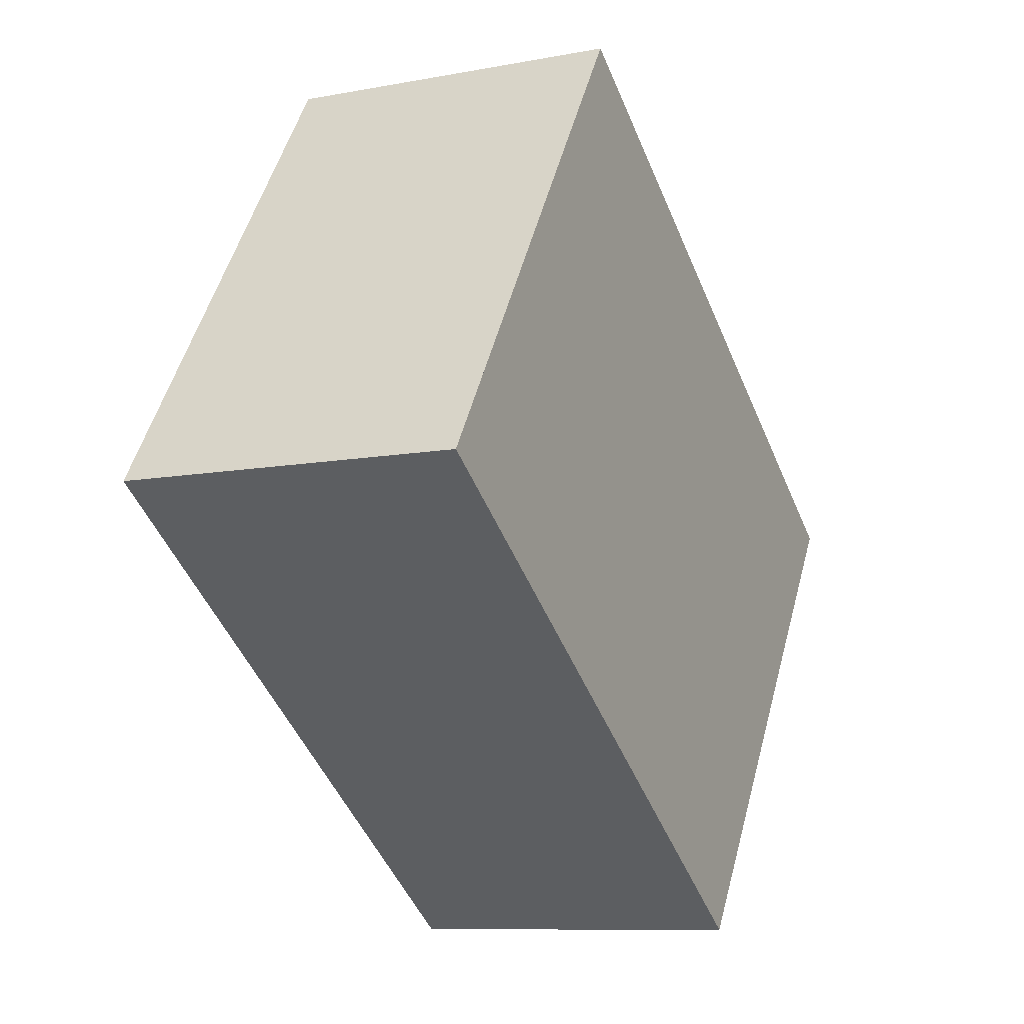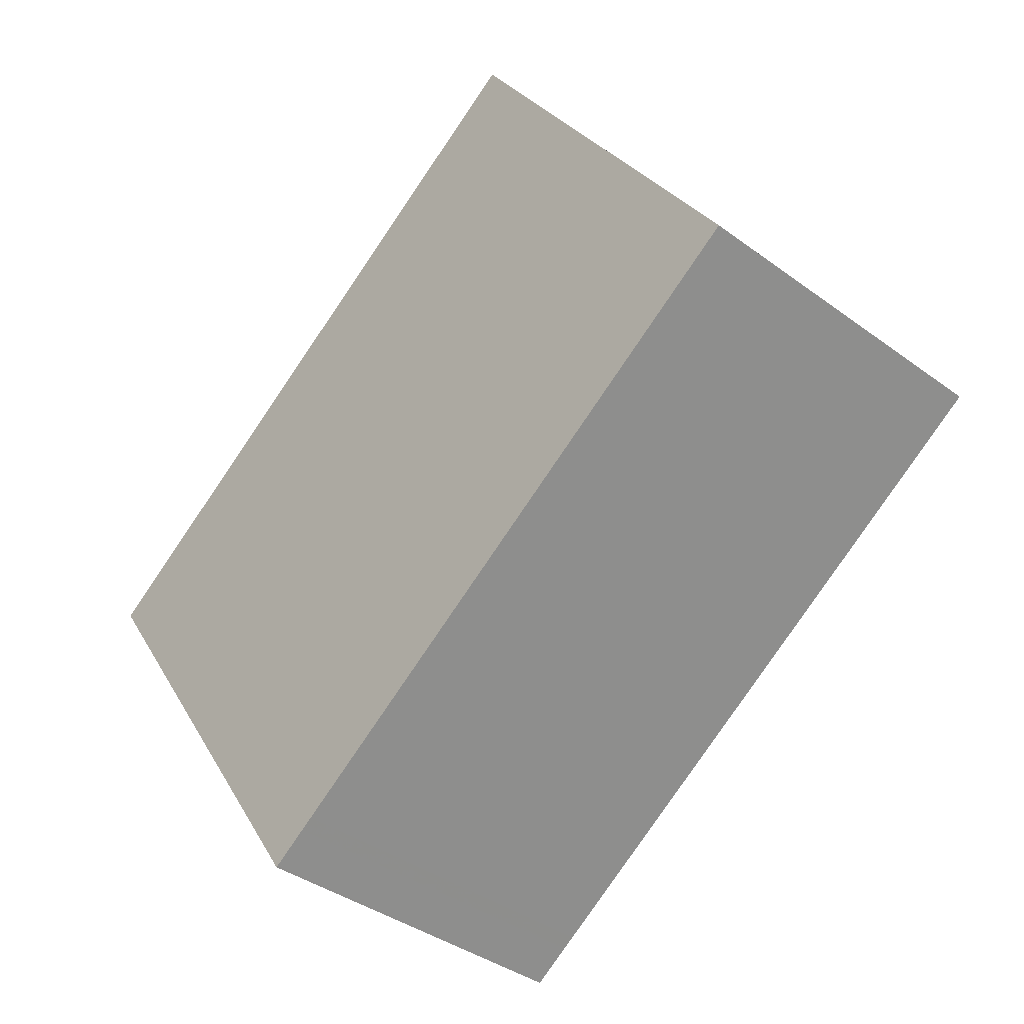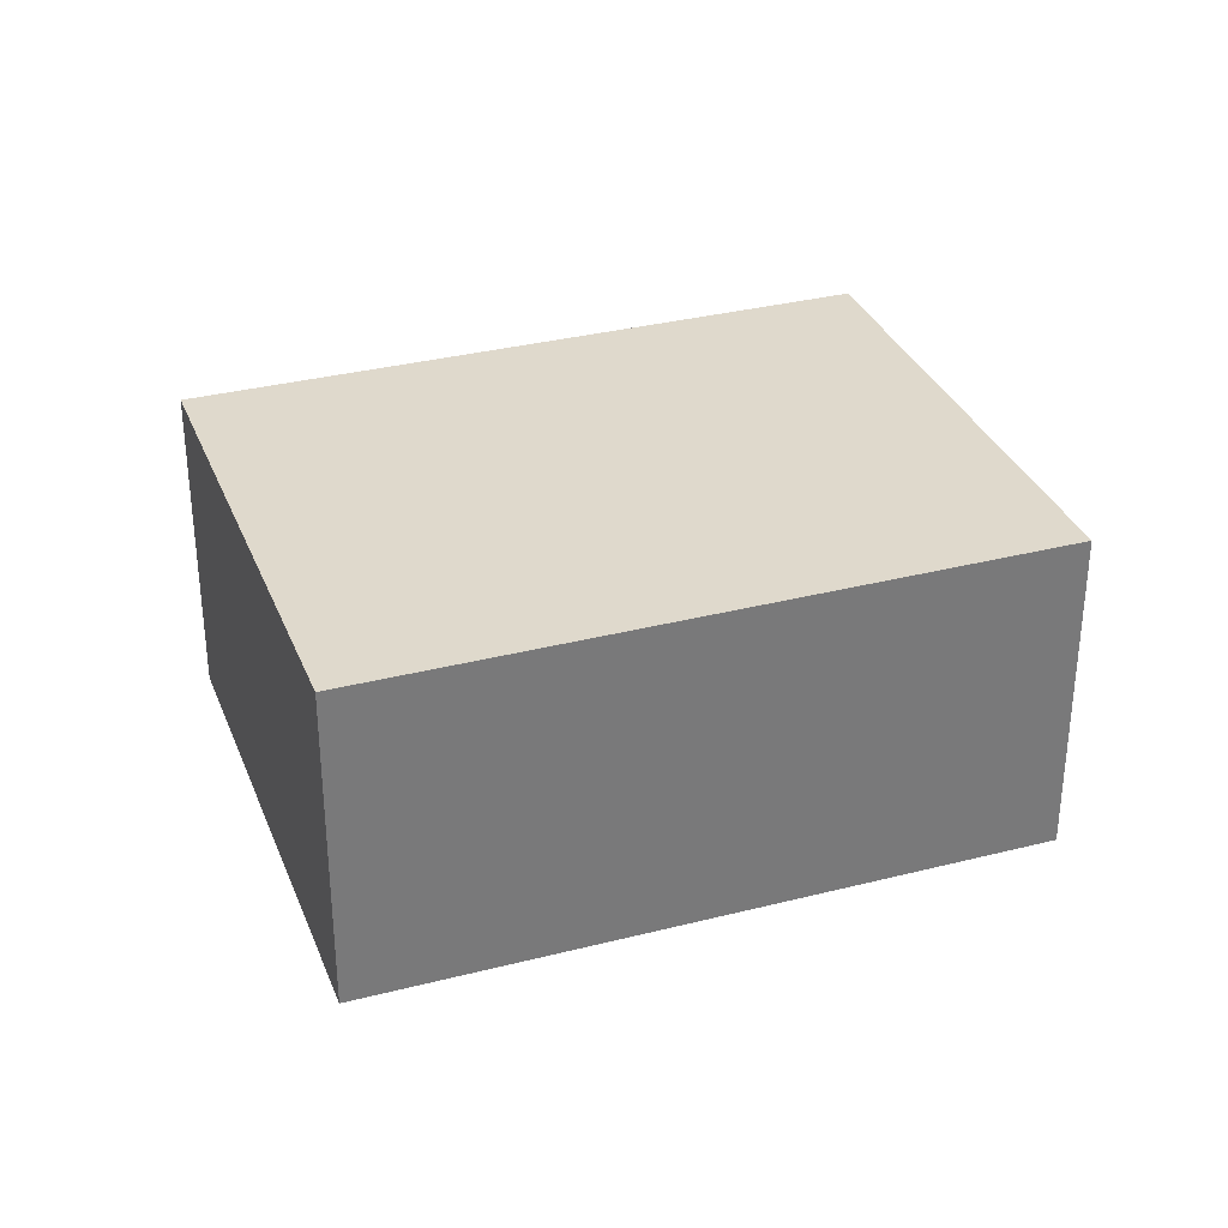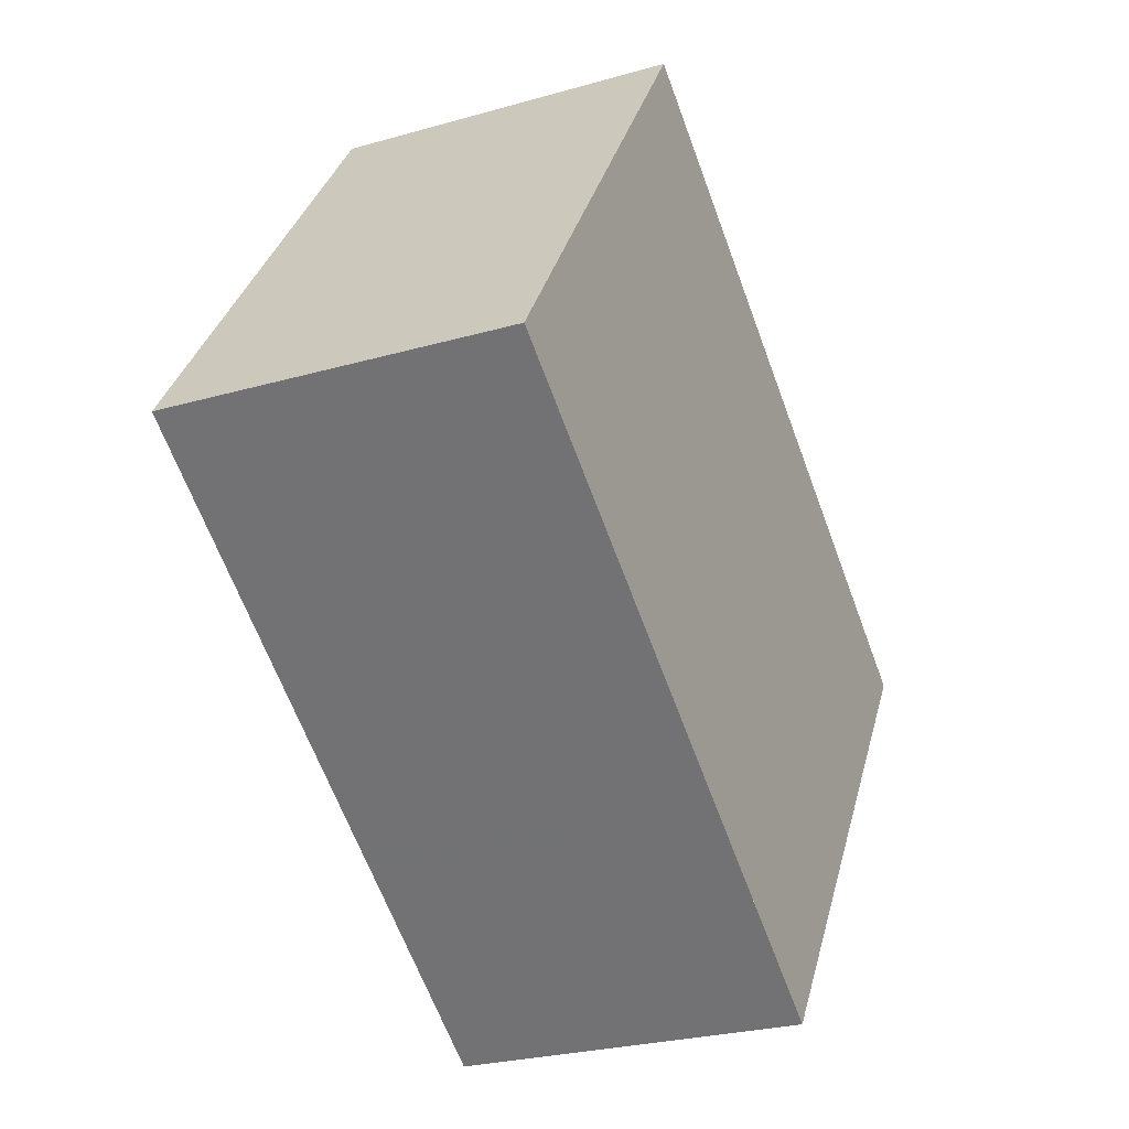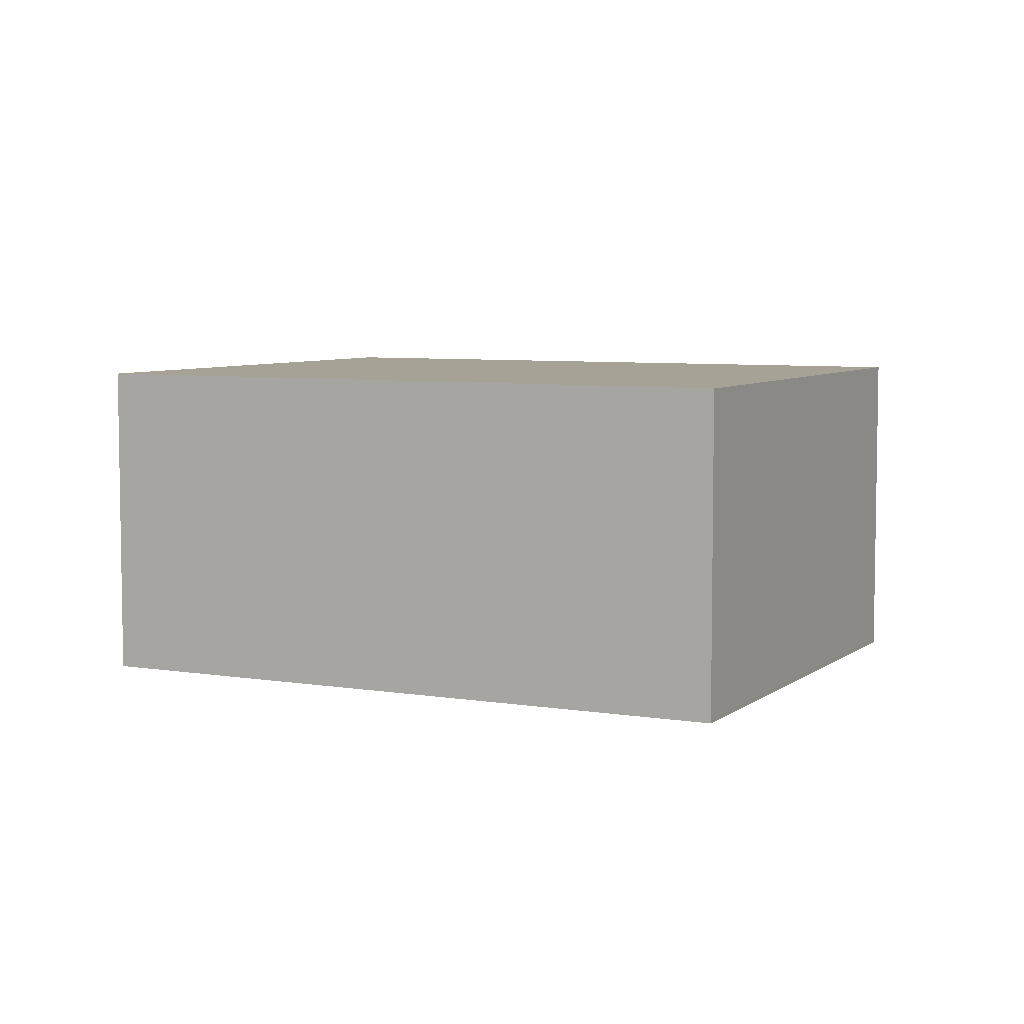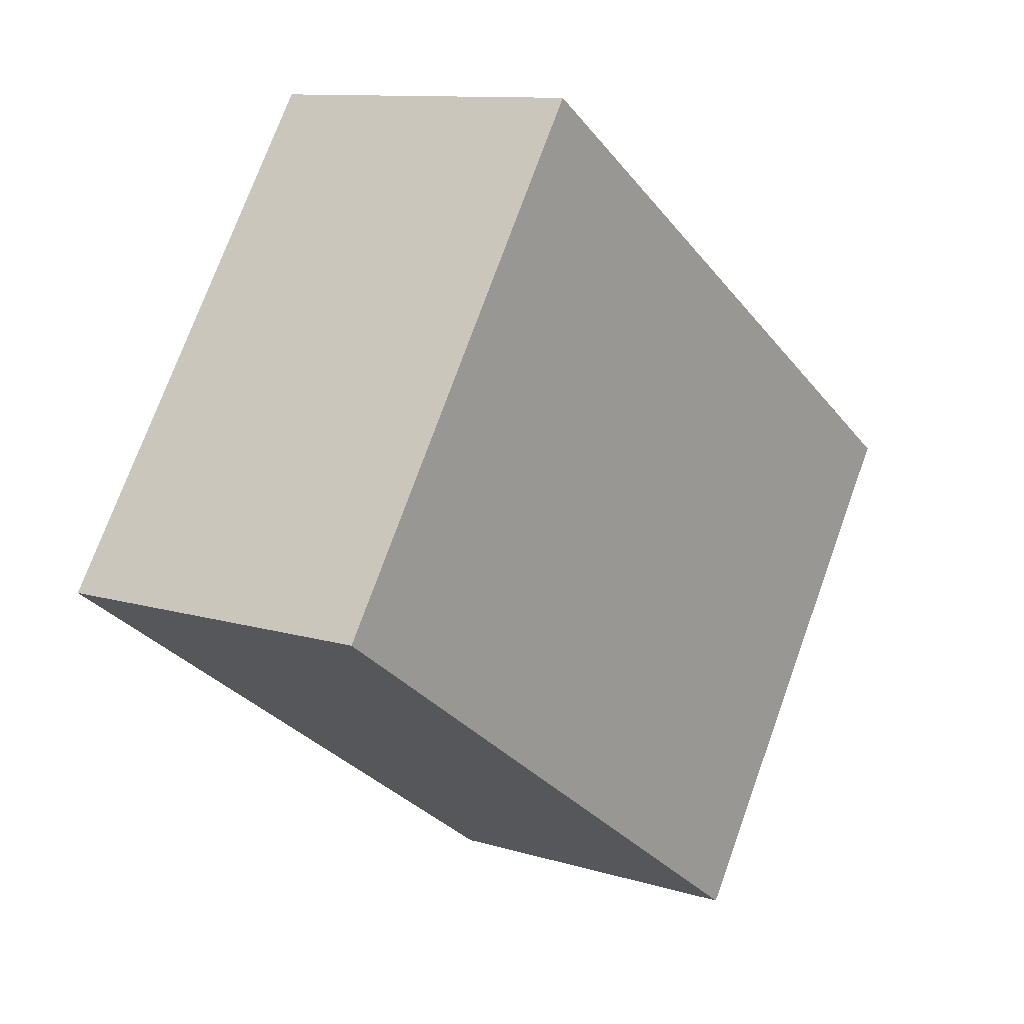
<metadata>
{"format":"obj","ext":"obj","renderer":"f3d","projection":"perspective","resolution":1024,"background":"white","views":[{"elev":-9.7,"azim":116.2,"up":"+Y"},{"elev":-38.4,"azim":47.0,"up":"+Y"},{"elev":32.7,"azim":14.7,"up":"+Z"},{"elev":-26.3,"azim":114.3,"up":"+Y"},{"elev":5.9,"azim":-119.1,"up":"+Z"},{"elev":10.8,"azim":127.1,"up":"+Y"}]}
</metadata>
<code>
v -745.1 -1737 3.175
v -748 -1733 3.141
v -742.4 -1729 3.162
v -739.5 -1733 3.197
v -748 -1733 3.141
v -742.3 -1729 3.163
v -739.5 -1733 3.196
v -745.1 -1737 3.175
v -745.1 -1737 3.175
v -745.1 -1737 3.175
v -747.9 -1733 3.141
v -743 -1735 3.183
v -743 -1735 3.183
v -745.9 -1731 3.149
v -743.2 -1736 3.182
v -743.2 -1736 3.182
v -746.1 -1731 3.148
v -743.6 -1735 3.177
v -745.5 -1736 3.17
v -743.4 -1735 3.178
v -745.6 -1736 3.169
v -743.7 -1735 3.176
v -743.5 -1735 3.177
v -744.2 -1734 3.171
v -746 -1735 3.164
v -743.9 -1734 3.172
v -746.3 -1735 3.16
v -744.5 -1734 3.167
v -744.2 -1734 3.168
v -747.6 -1732 3.142
v -746 -1735 3.161
v -745.7 -1735 3.165
v -745.2 -1734 3.164
v -746.8 -1732 3.145
v -744.9 -1735 3.168
v -748 -1733 3.141
v -745.9 -1731 3.149
v -746.1 -1731 3.148
v -745.5 -1736 3.17
v -739.9 -1732 3.192
v -745.6 -1736 3.169
v -740 -1732 3.19
v -746 -1735 3.164
v -740.4 -1732 3.185
v -746.3 -1735 3.16
v -740.7 -1731 3.182
v -747.7 -1732 3.142
v -744.8 -1737 3.176
v -744.7 -1737 3.177
v -745.3 -1736 3.17
v -745.2 -1736 3.172
v -746.8 -1732 3.145
v -744 -1736 3.179
v -744 -1736 3.179
v -744.4 -1736 3.174
v -744.5 -1735 3.173
v -745.3 -1737 3.172
v -745.3 -1736 3.172
v -743.2 -1735 3.18
v -739.7 -1733 3.194
v -744.2 -1736 3.176
v -743.5 -1735 3.179
v -745 -1736 3.174
v -747.5 -1732 3.143
v -747.5 -1732 3.143
v -744.6 -1737 3.177
v -744.6 -1737 3.177
v -745 -1736 3.172
v -745.1 -1736 3.171
v -744.9 -1736 3.174
v -745.6 -1735 3.166
v -745.9 -1735 3.162
v -745.1 -1737 3.175
v -745.1 -1737 3.175
v -745.1 -1737 0
v -745.1 -1737 0
v -748 -1733 3.141
v -748 -1733 3.141
v -748 -1733 0
v -748 -1733 0
v -742.3 -1729 3.163
v -742.4 -1729 3.162
v -742.4 -1729 0
v -742.3 -1729 -4.441e-16
v -743 -1735 3.183
v -739.5 -1733 3.197
v -739.5 -1733 0
v -743 -1735 0
v -748 -1733 3.141
v -748 -1733 3.141
v -748 -1733 0
v -748 -1733 0
v -740.7 -1731 3.182
v -742.3 -1729 3.163
v -742.3 -1729 -4.441e-16
v -740.7 -1731 4.441e-16
v -739.5 -1733 3.197
v -739.5 -1733 3.196
v -739.5 -1733 0
v -739.5 -1733 0
v -745.3 -1737 3.172
v -745.1 -1737 3.175
v -745.1 -1737 0
v -745.3 -1737 0
v -745.1 -1737 3.175
v -745.1 -1737 3.175
v -745.1 -1737 0
v -745.1 -1737 0
v -743.2 -1736 3.182
v -743 -1735 3.183
v -743 -1735 0
v -743.2 -1736 0
v -744 -1736 3.179
v -743.2 -1736 3.182
v -743.2 -1736 0
v -744 -1736 0
v -747.7 -1732 3.142
v -748 -1733 3.141
v -748 -1733 0
v -747.7 -1732 0
v -742.4 -1729 3.162
v -745.9 -1731 3.149
v -745.9 -1731 -4.441e-16
v -742.4 -1729 0
v -745.9 -1731 3.149
v -746.1 -1731 3.148
v -746.1 -1731 0
v -745.9 -1731 -4.441e-16
v -745.6 -1736 3.169
v -745.5 -1736 3.17
v -745.5 -1736 0
v -745.6 -1736 0
v -739.7 -1733 3.194
v -739.9 -1732 3.192
v -739.9 -1732 0
v -739.7 -1733 -4.441e-16
v -746 -1735 3.164
v -745.6 -1736 3.169
v -745.6 -1736 0
v -746 -1735 -4.441e-16
v -739.9 -1732 3.192
v -740 -1732 3.19
v -740 -1732 0
v -739.9 -1732 0
v -746.3 -1735 3.16
v -746 -1735 3.164
v -746 -1735 -4.441e-16
v -746.3 -1735 -4.441e-16
v -740 -1732 3.19
v -740.4 -1732 3.185
v -740.4 -1732 0
v -740 -1732 0
v -748 -1733 3.141
v -746.3 -1735 3.16
v -746.3 -1735 -4.441e-16
v -748 -1733 0
v -740.4 -1732 3.185
v -740.7 -1731 3.182
v -740.7 -1731 4.441e-16
v -740.4 -1732 0
v -747.5 -1732 3.143
v -747.7 -1732 3.142
v -747.7 -1732 0
v -747.5 -1732 0
v -745.1 -1737 3.175
v -744.7 -1737 3.177
v -744.7 -1737 0
v -745.1 -1737 0
v -746.1 -1731 3.148
v -746.8 -1732 3.145
v -746.8 -1732 0
v -746.1 -1731 0
v -744.6 -1737 3.177
v -744 -1736 3.179
v -744 -1736 0
v -744.6 -1737 -4.441e-16
v -745.5 -1736 3.17
v -745.3 -1737 3.172
v -745.3 -1737 0
v -745.5 -1736 0
v -739.5 -1733 3.196
v -739.7 -1733 3.194
v -739.7 -1733 -4.441e-16
v -739.5 -1733 0
v -746.8 -1732 3.145
v -747.5 -1732 3.143
v -747.5 -1732 0
v -746.8 -1732 0
v -744.7 -1737 3.177
v -744.6 -1737 3.177
v -744.6 -1737 -4.441e-16
v -744.7 -1737 0
v -745.1 -1737 0
v -748 -1733 0
v -742.4 -1729 0
v -739.5 -1733 0
f 21 19 39 41
f 11 5 2 36
f 10 1 8 9
f 16 12 13 15
f 23 20 18 22
f 12 7 4 13
f 42 40 20 23
f 49 10 9 48
f 51 19 21 50
f 63 48 9 58
f 59 12 16 62
f 32 25 27 31
f 29 26 24 28
f 50 21 25 32
f 26 23 22 24
f 31 27 11 30
f 28 17 14 29
f 34 17 28 33
f 33 28 24 35
f 64 34 33 72
f 72 33 35 71
f 38 37 14 17
f 37 3 6 14
f 30 11 36 47
f 58 9 8 57
f 60 7 12 59
f 27 25 43 45
f 46 44 26 29
f 25 21 41 43
f 44 42 23 26
f 45 5 11 27
f 29 14 6 46
f 52 38 17 34
f 54 16 15 53
f 56 22 18 55
f 62 16 54 61
f 35 24 22 56
f 65 52 34 64
f 67 54 53 66
f 69 56 55 68
f 70 61 54 67
f 71 35 56 69
f 57 39 19 58
f 59 20 40 60
f 61 55 18 62
f 68 55 61 70
f 58 19 51 63
f 62 18 20 59
f 64 30 47 65
f 66 49 48 67
f 68 51 50 69
f 67 48 63 70
f 69 50 32 71
f 70 63 51 68
f 72 31 30 64
f 71 32 31 72
f 74 75 76 73
f 78 79 80 77
f 82 83 84 81
f 86 87 88 85
f 90 91 92 89
f 94 95 96 93
f 98 99 100 97
f 102 103 104 101
f 106 107 108 105
f 110 111 112 109
f 114 115 116 113
f 118 119 120 117
f 122 123 124 121
f 126 127 128 125
f 130 131 132 129
f 134 135 136 133
f 138 139 140 137
f 142 143 144 141
f 146 147 148 145
f 150 151 152 149
f 154 155 156 153
f 158 159 160 157
f 162 163 164 161
f 166 167 168 165
f 170 171 172 169
f 174 175 176 173
f 178 179 180 177
f 182 183 184 181
f 186 187 188 185
f 190 191 192 189
f 194 195 196 193

</code>
